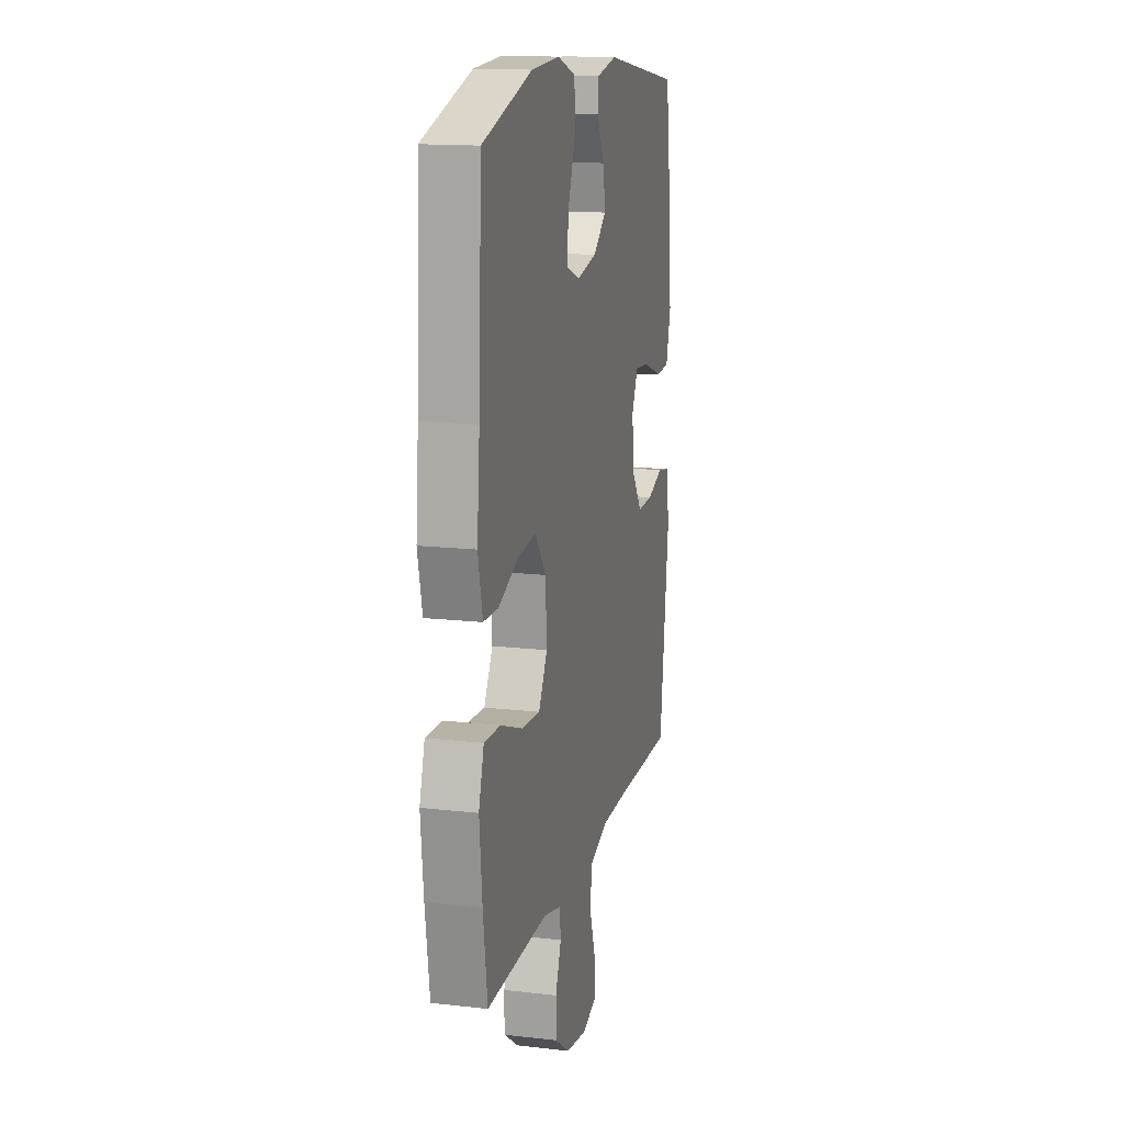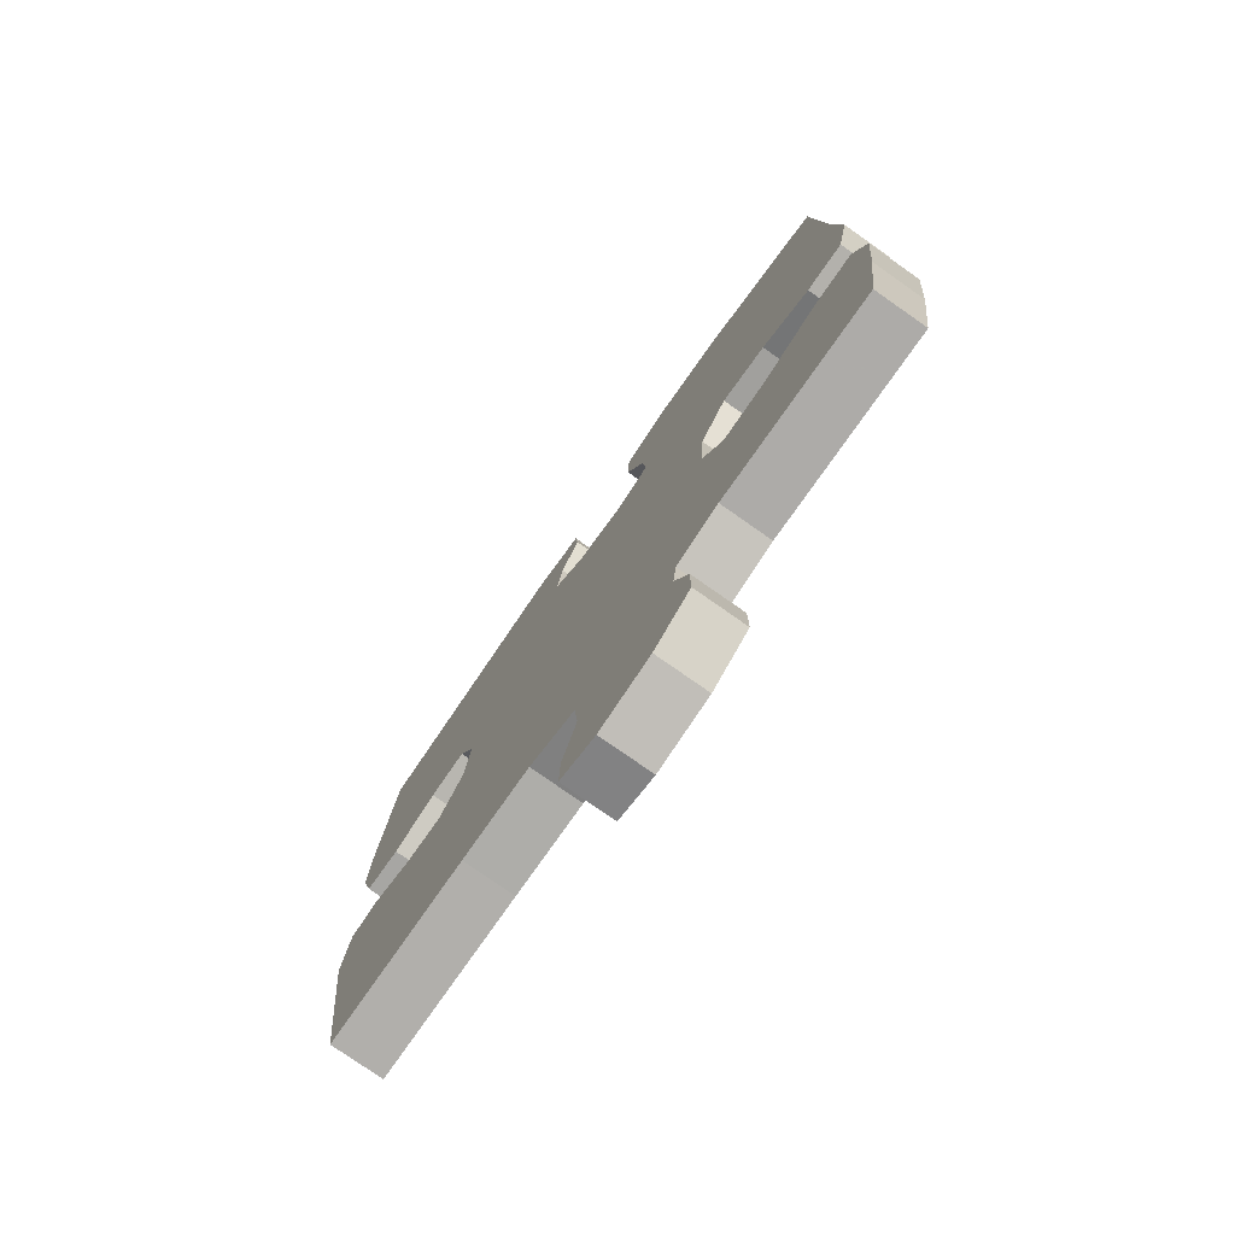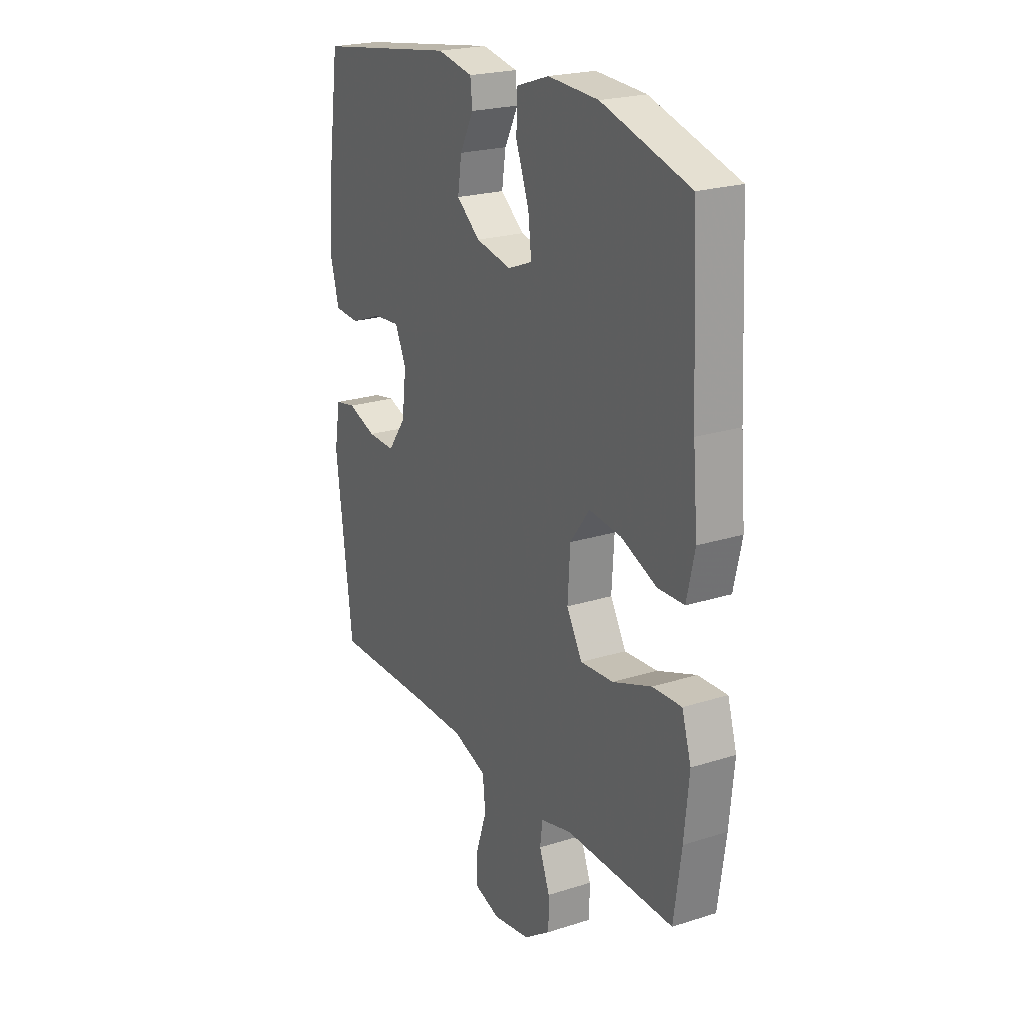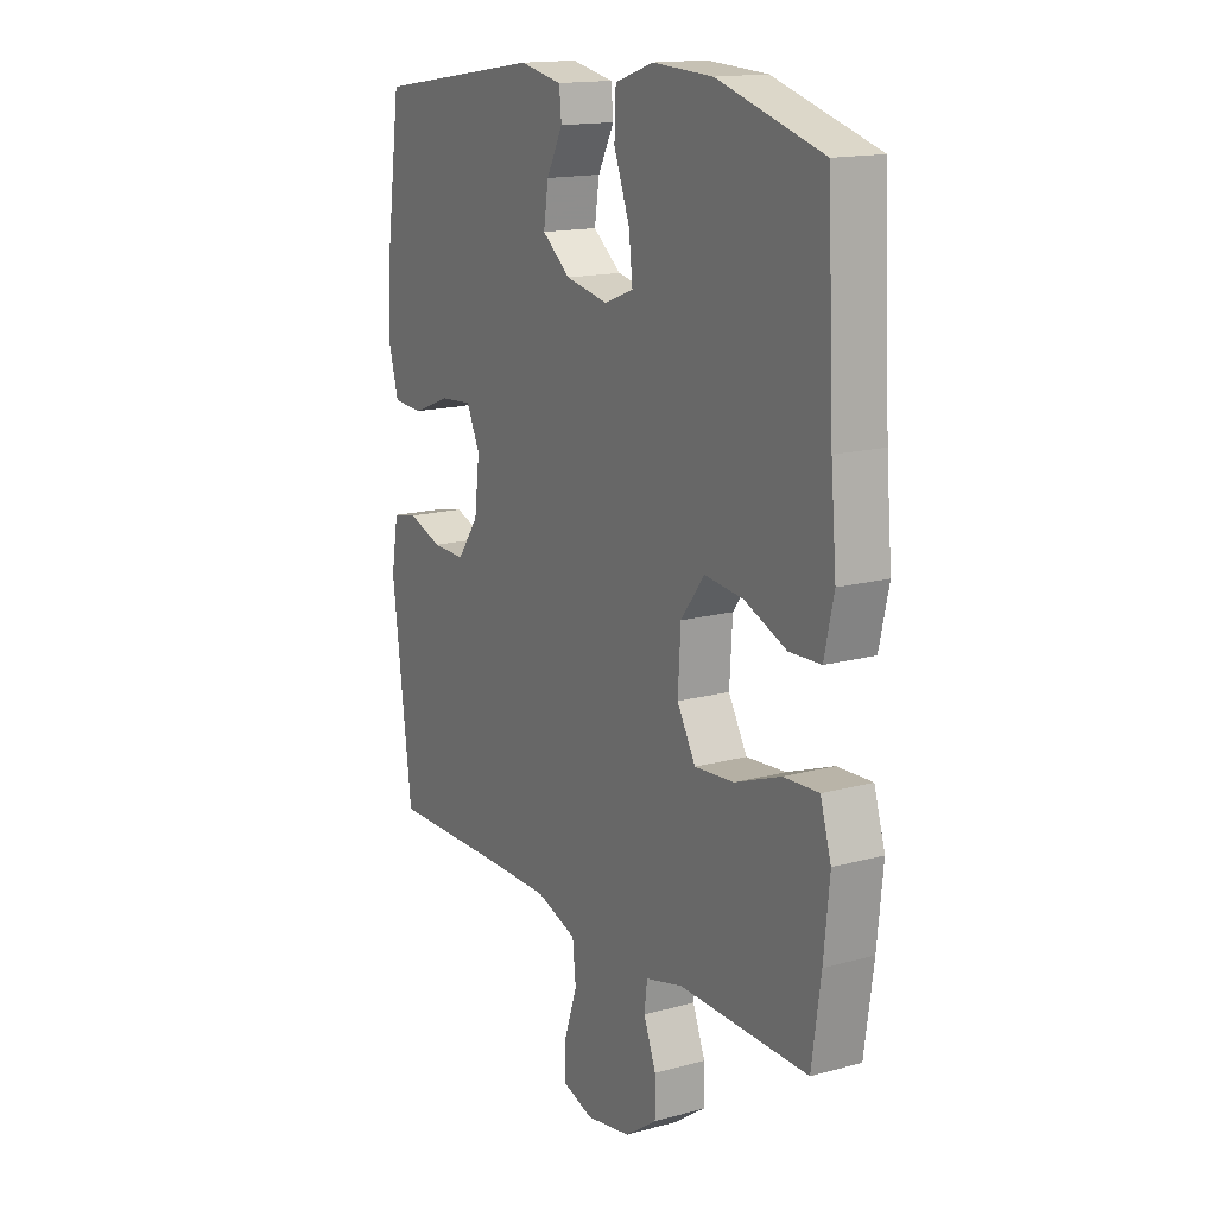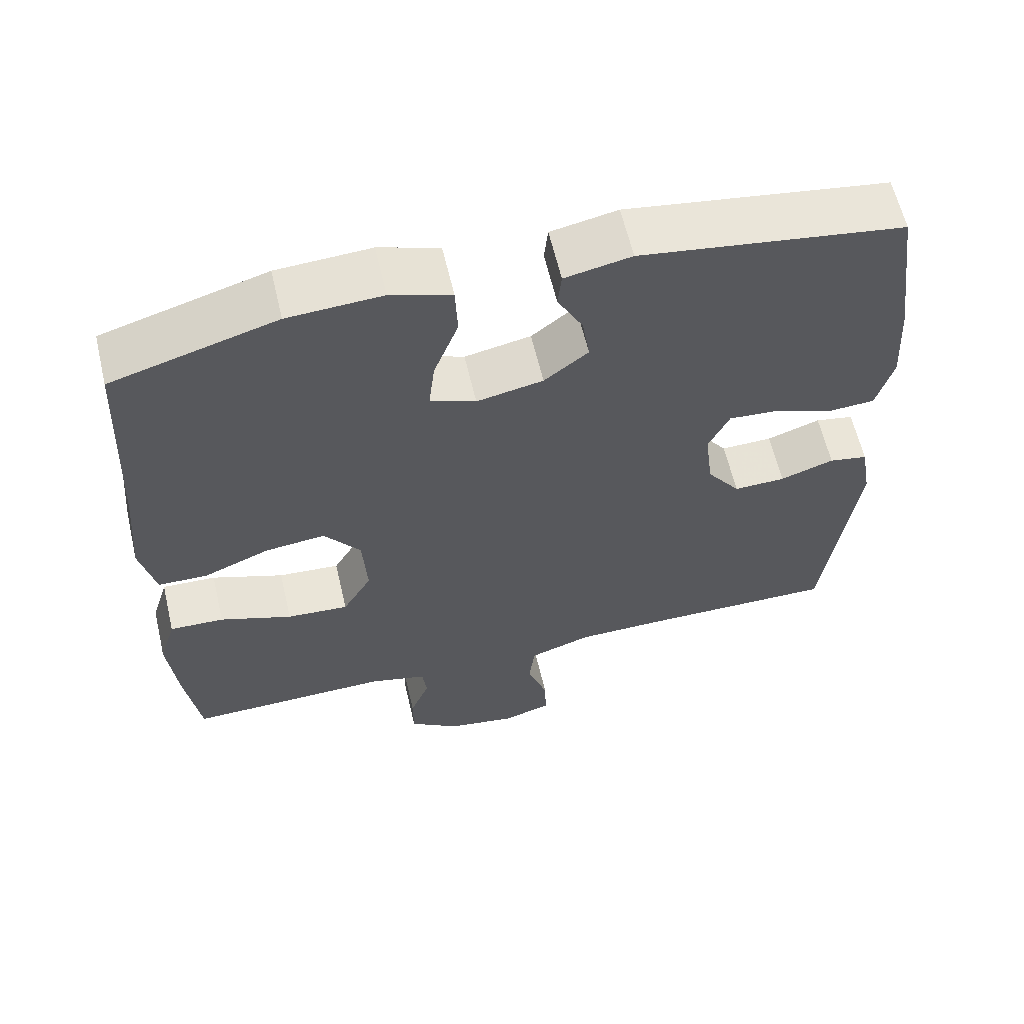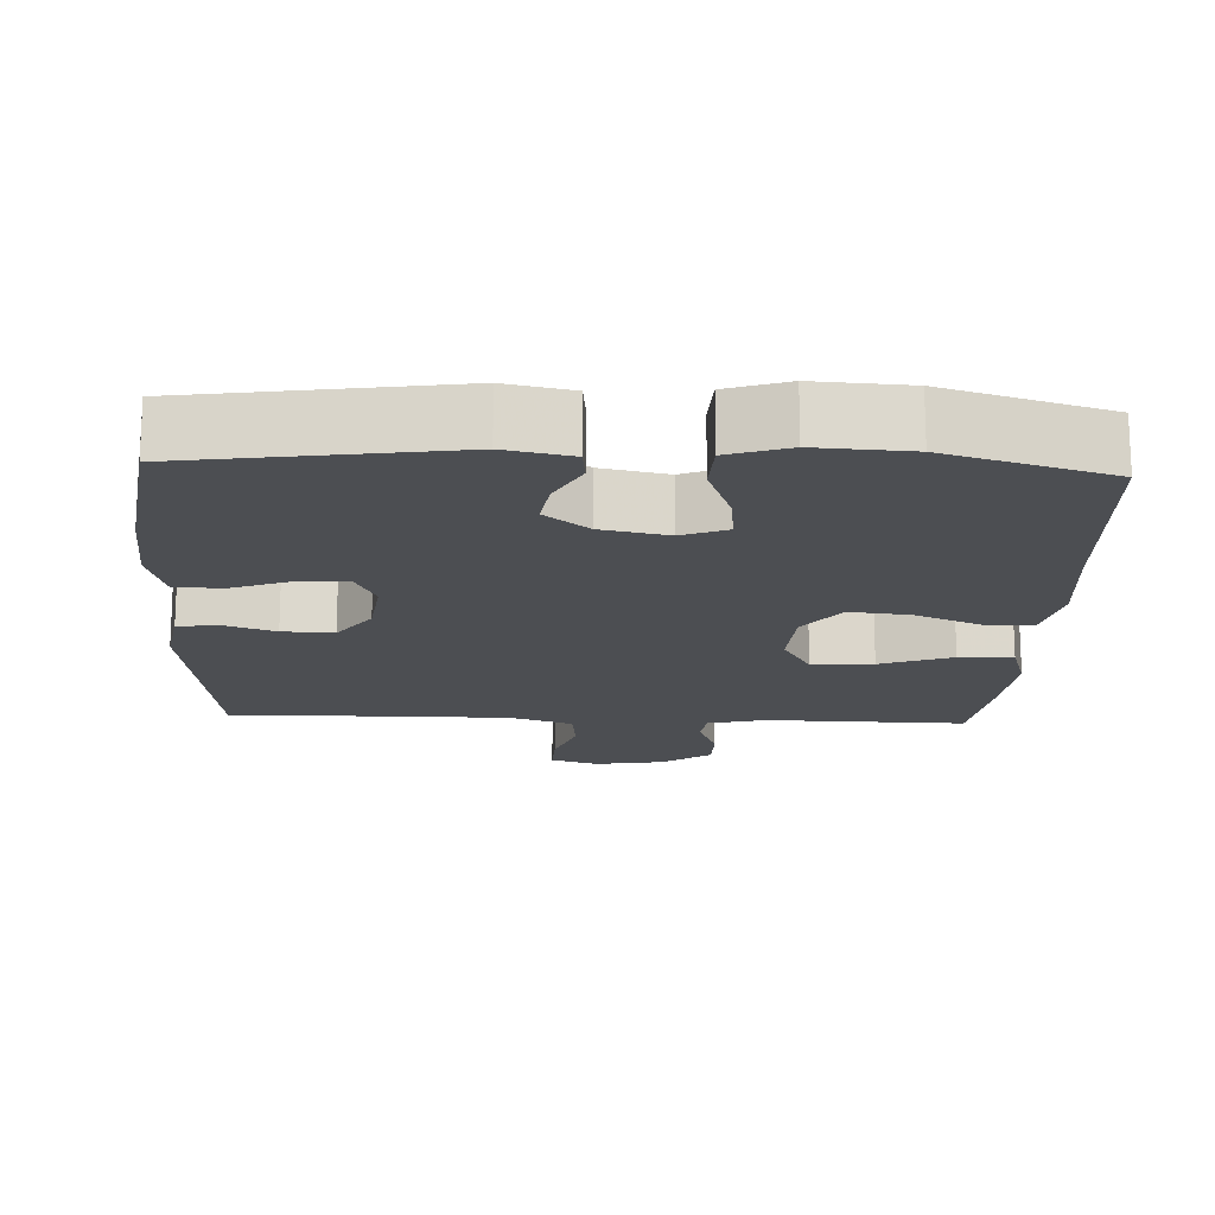
<metadata>
{"format":"obj","ext":"obj","renderer":"f3d","projection":"perspective","resolution":1024,"background":"white","views":[{"elev":15.0,"azim":103.8,"up":"+Z"},{"elev":-77.5,"azim":55.0,"up":"+Z"},{"elev":22.4,"azim":61.2,"up":"+Z"},{"elev":15.5,"azim":60.1,"up":"+Z"},{"elev":61.5,"azim":166.8,"up":"+Z"},{"elev":-16.9,"azim":-2.6,"up":"+Y"}]}
</metadata>
<code>
v -0.5 0.07 -0.5
v -0.542 0.07 -0.168
v -0.527 0.07 -0.081
v -0.475 0.07 -0.071
v -0.403 0.07 -0.096
v -0.334 0.07 -0.098
v -0.289 0.07 -0.036
v -0.278 0.07 0.053
v -0.306 0.07 0.113
v -0.372 0.07 0.108
v -0.453 0.07 0.077
v -0.516 0.07 0.081
v -0.538 0.07 0.161
v -0.53 0.07 0.284
v -0.5 0.07 0.5
v -0.148 0.07 0.553
v -0.059 0.07 0.535
v -0.054 0.07 0.487
v -0.088 0.07 0.422
v -0.098 0.07 0.357
v -0.039 0.07 0.31
v 0.05 0.07 0.292
v 0.111 0.07 0.316
v 0.103 0.07 0.386
v 0.07 0.07 0.474
v 0.073 0.07 0.545
v 0.154 0.07 0.572
v 0.28 0.07 0.565
v 0.5 0.07 0.5
v 0.515 0.07 0.2
v 0.527 0.07 0.062
v 0.507 0.07 -0.027
v 0.441 0.07 -0.029
v 0.352 0.07 0.008
v 0.271 0.07 0.017
v 0.222 0.07 -0.048
v 0.216 0.07 -0.146
v 0.255 0.07 -0.214
v 0.338 0.07 -0.208
v 0.435 0.07 -0.172
v 0.508 0.07 -0.169
v 0.531 0.07 -0.245
v 0.519 0.07 -0.365
v 0.5 0.07 -0.5
v 0.228 0.07 -0.495
v 0.15 0.07 -0.515
v 0.144 0.07 -0.564
v 0.17 0.07 -0.631
v 0.17 0.07 -0.695
v 0.103 0.07 -0.742
v 0.009 0.07 -0.758
v -0.056 0.07 -0.737
v -0.054 0.07 -0.674
v -0.027 0.07 -0.593
v -0.034 0.07 -0.527
v -0.119 0.07 -0.498
v -0.246 0.07 -0.497
v -0.5 0 -0.5
v -0.542 0 -0.168
v -0.527 0 -0.081
v -0.475 0 -0.071
v -0.403 0 -0.096
v -0.334 0 -0.098
v -0.289 0 -0.036
v -0.278 0 0.053
v -0.306 0 0.113
v -0.372 0 0.108
v -0.453 0 0.077
v -0.516 0 0.081
v -0.538 0 0.161
v -0.53 0 0.284
v -0.5 0 0.5
v -0.148 0 0.553
v -0.059 0 0.535
v -0.054 0 0.487
v -0.088 0 0.422
v -0.098 0 0.357
v -0.039 0 0.31
v 0.05 0 0.292
v 0.111 0 0.316
v 0.103 0 0.386
v 0.07 0 0.474
v 0.073 0 0.545
v 0.154 0 0.572
v 0.28 0 0.565
v 0.5 0 0.5
v 0.515 0 0.2
v 0.527 0 0.062
v 0.507 0 -0.027
v 0.441 0 -0.029
v 0.352 0 0.008
v 0.271 0 0.017
v 0.222 0 -0.048
v 0.216 0 -0.146
v 0.255 0 -0.214
v 0.338 0 -0.208
v 0.435 0 -0.172
v 0.508 0 -0.169
v 0.531 0 -0.245
v 0.519 0 -0.365
v 0.5 0 -0.5
v 0.228 0 -0.495
v 0.15 0 -0.515
v 0.144 0 -0.564
v 0.17 0 -0.631
v 0.17 0 -0.695
v 0.103 0 -0.742
v 0.009 0 -0.758
v -0.056 0 -0.737
v -0.054 0 -0.674
v -0.027 0 -0.593
v -0.034 0 -0.527
v -0.119 0 -0.498
v -0.246 0 -0.497
f 51 52 53 54
f 51 54 55
f 50 51 55
f 47 48 49 50
f 46 47 50 55
f 45 46 55 56
f 43 44 45
f 39 40 41 42
f 38 39 42 43
f 31 32 33 34
f 30 31 34 35
f 29 30 35
f 28 29 35 36
f 24 25 26 27
f 23 24 27 28
f 16 17 18 19
f 16 19 20
f 15 16 20
f 14 15 20 21
f 10 11 12 13
f 9 10 13 14
f 2 3 4 5
f 57 1 2 5
f 57 5 6
f 56 57 6 7
f 38 43 45 56
f 37 38 56 7
f 36 37 7 8
f 23 28 36
f 22 23 36 8
f 9 14 21 22
f 8 9 22
f 111 110 109 108
f 112 111 108
f 112 108 107
f 107 106 105 104
f 112 107 104 103
f 113 112 103 102
f 102 101 100
f 99 98 97 96
f 100 99 96 95
f 91 90 89 88
f 92 91 88 87
f 92 87 86
f 93 92 86 85
f 84 83 82 81
f 85 84 81 80
f 76 75 74 73
f 77 76 73
f 77 73 72
f 78 77 72 71
f 70 69 68 67
f 71 70 67 66
f 62 61 60 59
f 62 59 58 114
f 63 62 114
f 64 63 114 113
f 113 102 100 95
f 64 113 95 94
f 65 64 94 93
f 93 85 80
f 65 93 80 79
f 79 78 71 66
f 79 66 65
f 1 58 59 2
f 2 59 60 3
f 3 60 61 4
f 4 61 62 5
f 5 62 63 6
f 6 63 64 7
f 7 64 65 8
f 8 65 66 9
f 9 66 67 10
f 10 67 68 11
f 11 68 69 12
f 12 69 70 13
f 13 70 71 14
f 14 71 72 15
f 15 72 73 16
f 16 73 74 17
f 17 74 75 18
f 18 75 76 19
f 19 76 77 20
f 20 77 78 21
f 21 78 79 22
f 22 79 80 23
f 23 80 81 24
f 24 81 82 25
f 25 82 83 26
f 26 83 84 27
f 27 84 85 28
f 28 85 86 29
f 29 86 87 30
f 30 87 88 31
f 31 88 89 32
f 32 89 90 33
f 33 90 91 34
f 34 91 92 35
f 35 92 93 36
f 36 93 94 37
f 37 94 95 38
f 38 95 96 39
f 39 96 97 40
f 40 97 98 41
f 41 98 99 42
f 42 99 100 43
f 43 100 101 44
f 44 101 102 45
f 45 102 103 46
f 46 103 104 47
f 47 104 105 48
f 48 105 106 49
f 49 106 107 50
f 50 107 108 51
f 51 108 109 52
f 52 109 110 53
f 53 110 111 54
f 54 111 112 55
f 55 112 113 56
f 56 113 114 57
f 57 114 58 1

</code>
